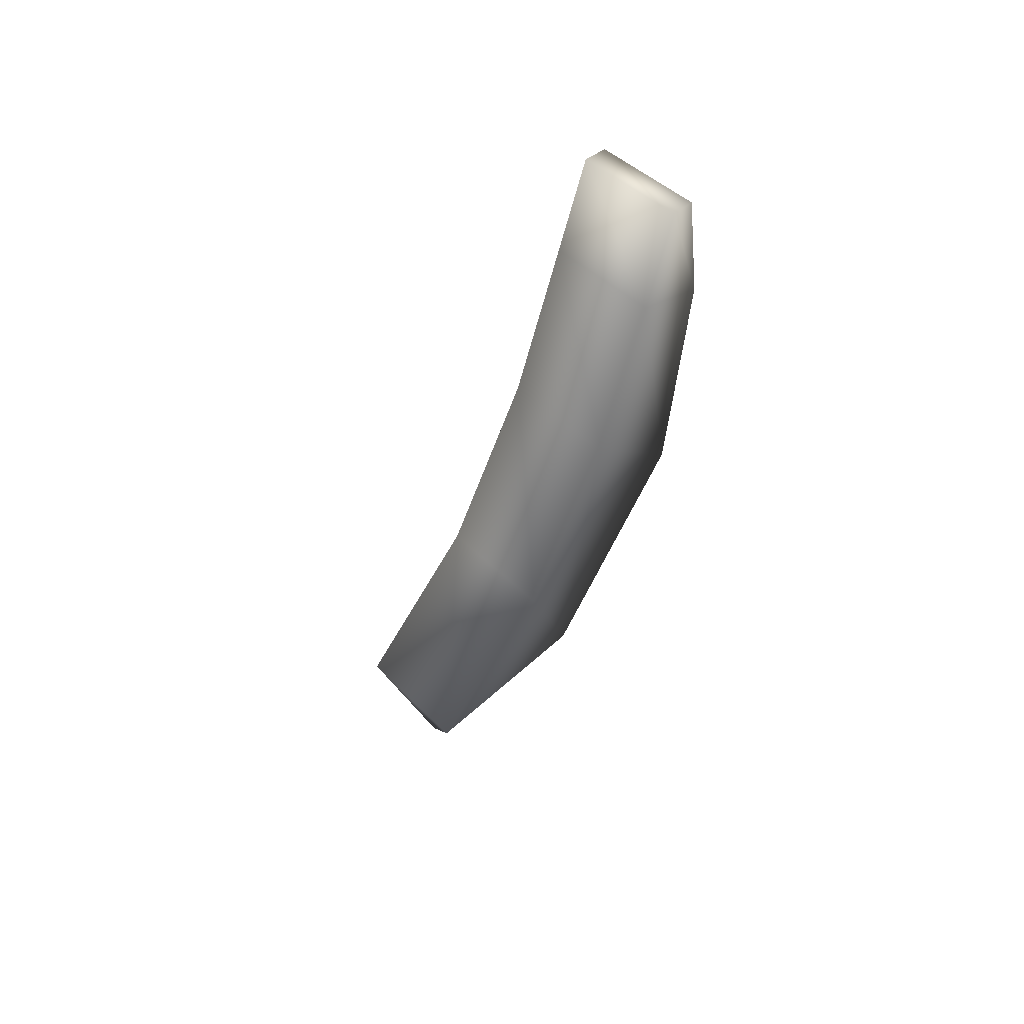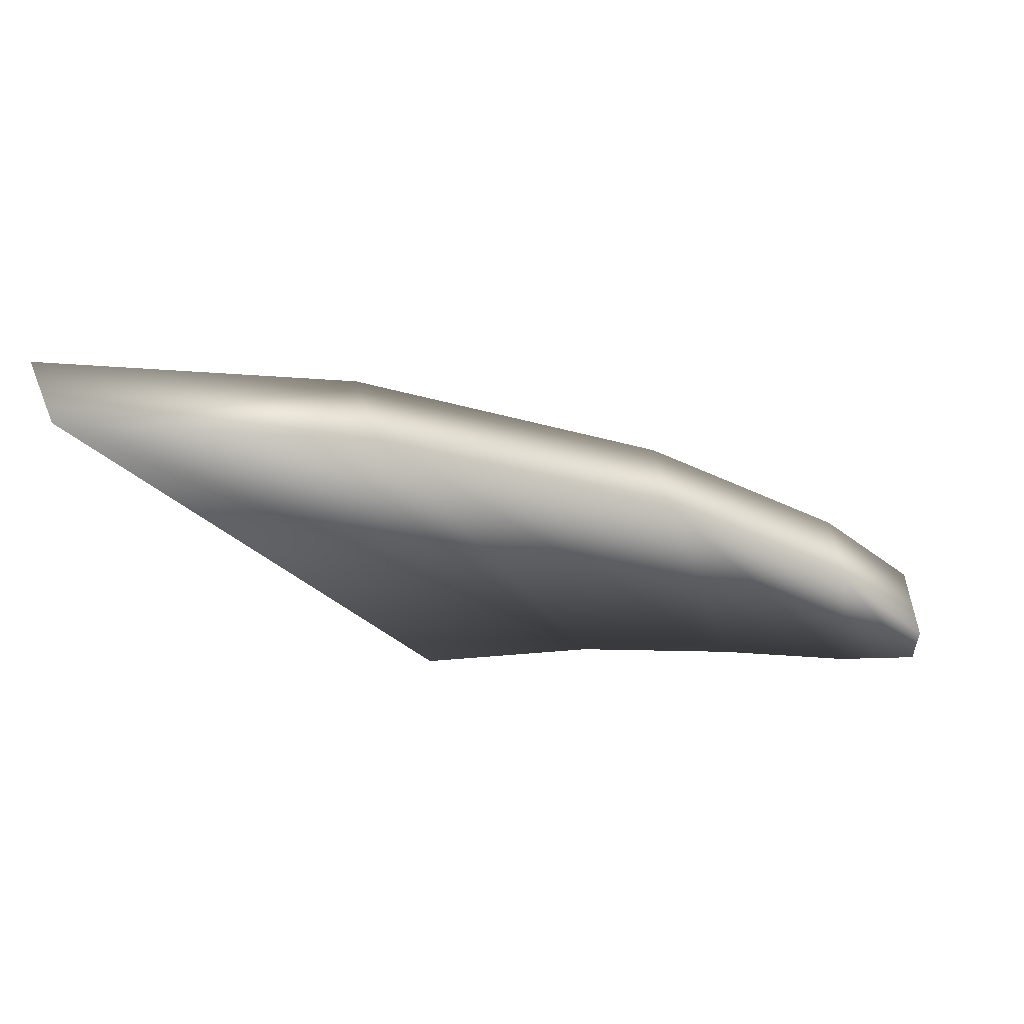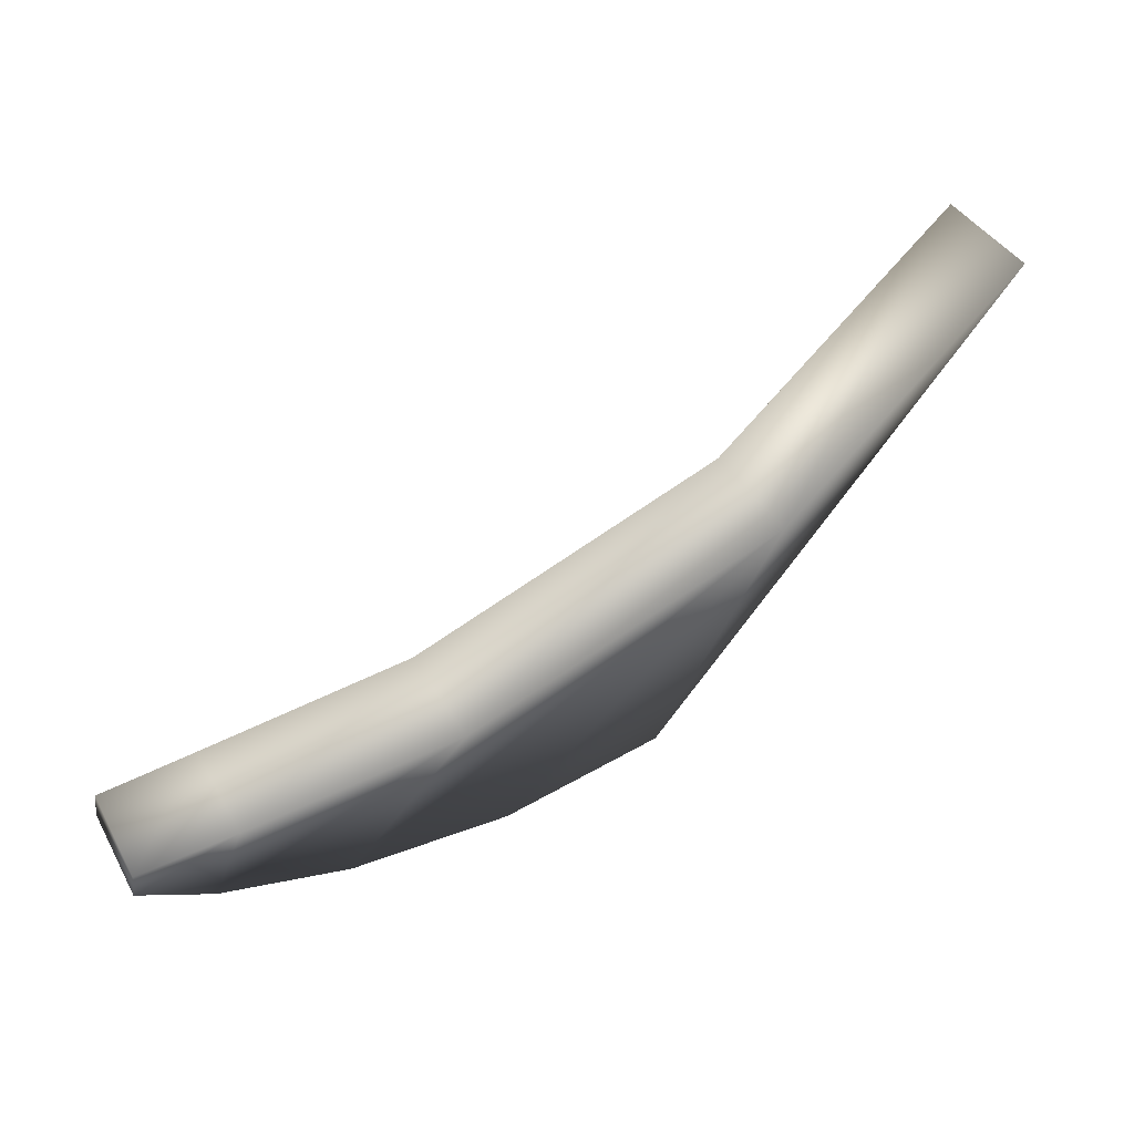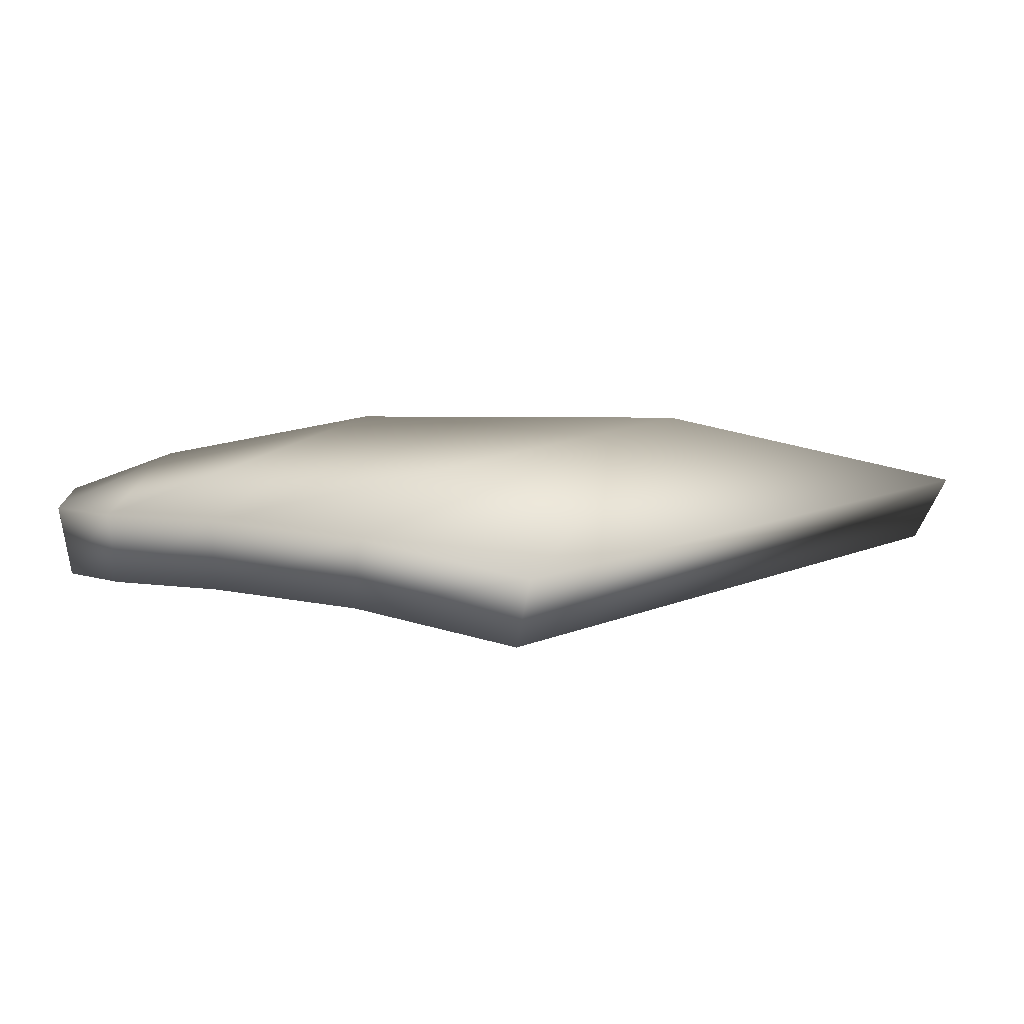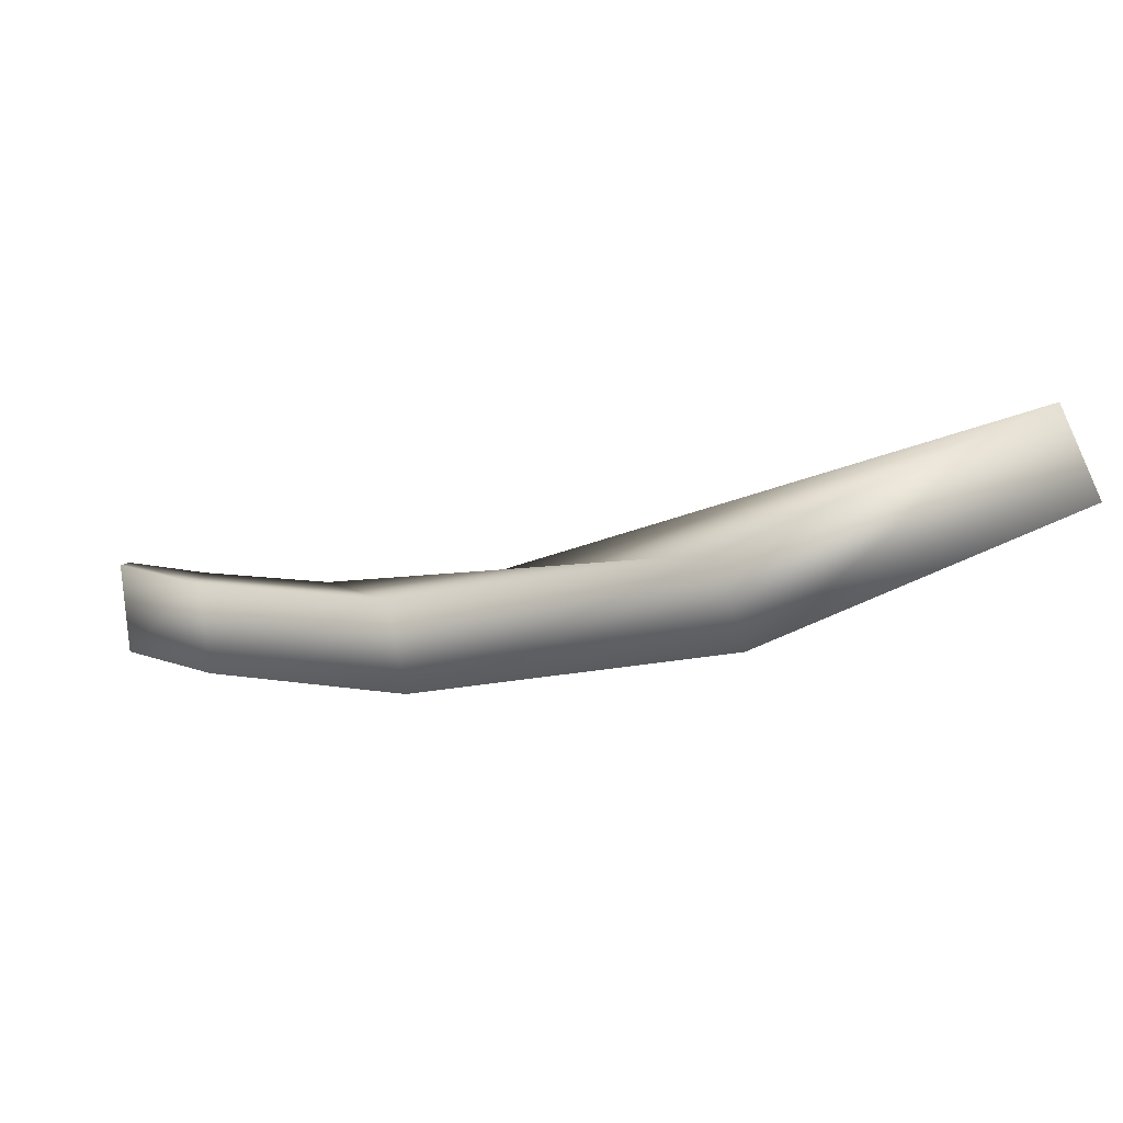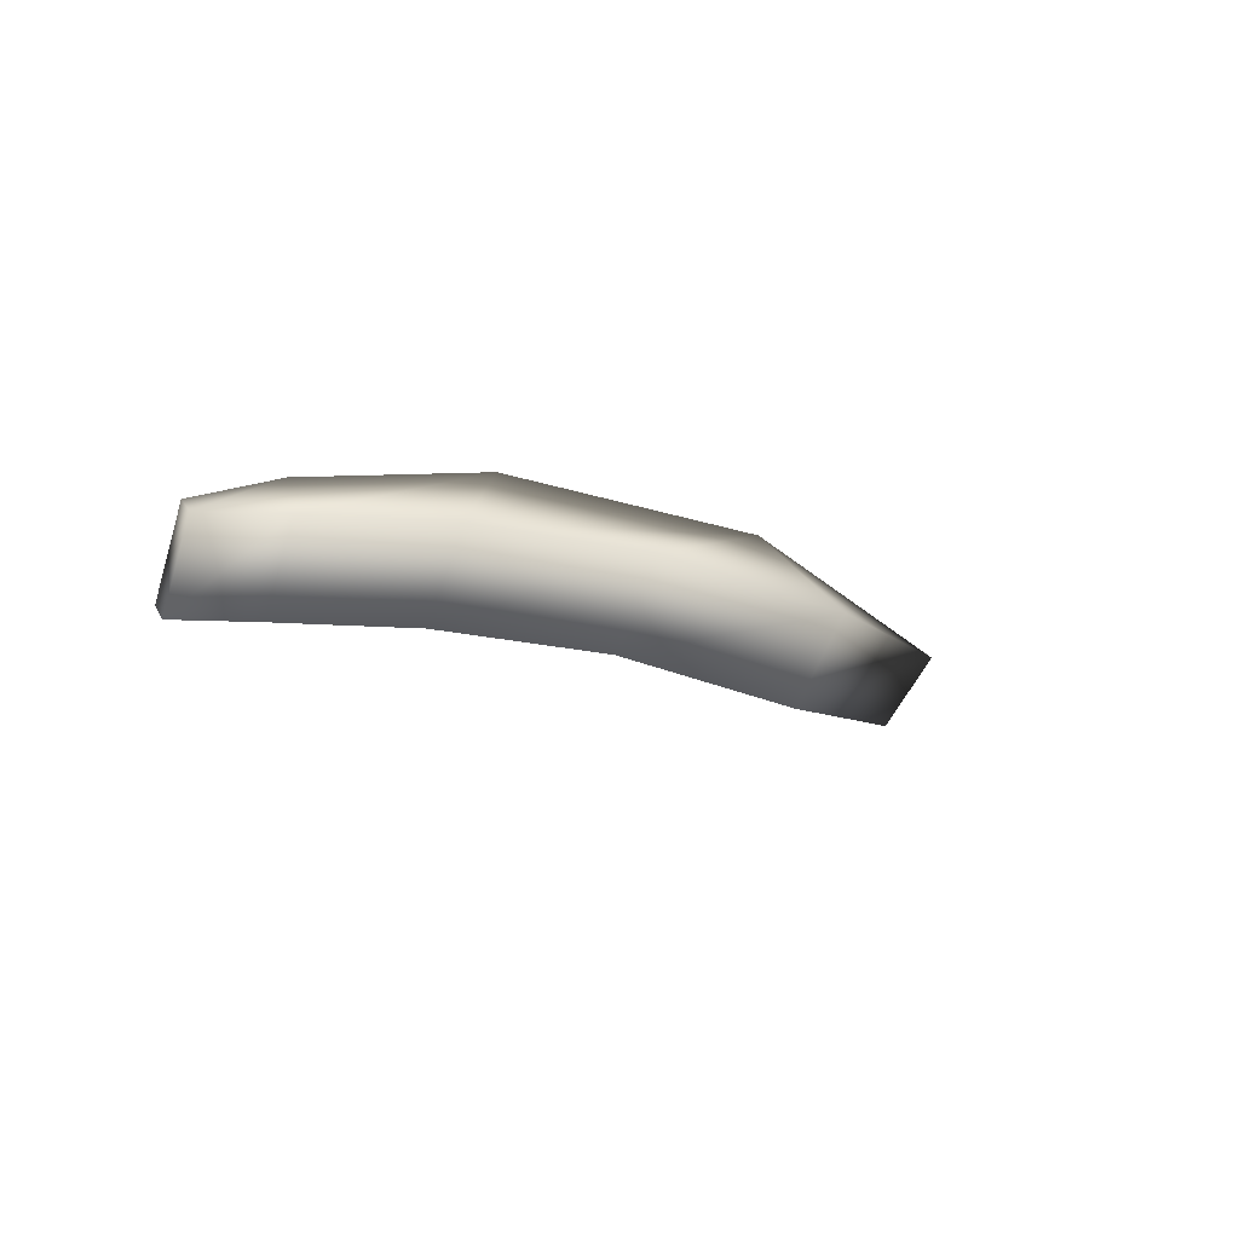
<metadata>
{"format":"obj","ext":"obj","renderer":"f3d","projection":"perspective","resolution":1024,"background":"white","views":[{"elev":-60.6,"azim":-106.0,"up":"+Y"},{"elev":71.1,"azim":-175.3,"up":"+Y"},{"elev":32.1,"azim":-23.2,"up":"+Y"},{"elev":7.2,"azim":20.1,"up":"+Z"},{"elev":67.3,"azim":2.2,"up":"+Y"},{"elev":-10.8,"azim":-19.8,"up":"+Z"}]}
</metadata>
<code>
v  4.823 -4.042 1.822
v  15.13 10.84 3.682
v  6.545 5.444 6.04
v  -0.5189 -4.66 2.862
v  3.941 -2.833 -0.5331
v  13.93 11.98 1.472
v  5.615 6.646 3.7
v  -3.573 2.439 3.736
v  -9.518 0.1295 2.498
v  -9.079 -1.092 4.897
v  -2.941 1.213 6.135
v  -12.25 -1.367 1.365
v  -11.9 -2.582 3.755
v  -12.21 -2.448 0.8304
v  -11.86 -3.663 3.221
v  -9.952 -3.197 0.7798
v  -9.525 -4.418 3.178
v  -6.078 -3.555 0.8082
v  -5.524 -4.781 3.211
v  -1.232 -3.437 0.4712
o mech_armor_spike_L
g mech_armor_spike_L
f 1 2 3 4
f 5 6 2 1
f 6 7 3 2
f 8 9 10 11
f 9 12 13 10
f 12 14 15 13
f 14 16 17 15
f 16 18 19 17
f 18 20 4 19
f 20 5 1 4
f 10 13 15 17
f 11 10 17 19
f 7 8 11 3
f 3 11 19 4
f 20 7 6 5
f 18 8 7 20
f 16 9 8 18
f 14 12 9 16

</code>
